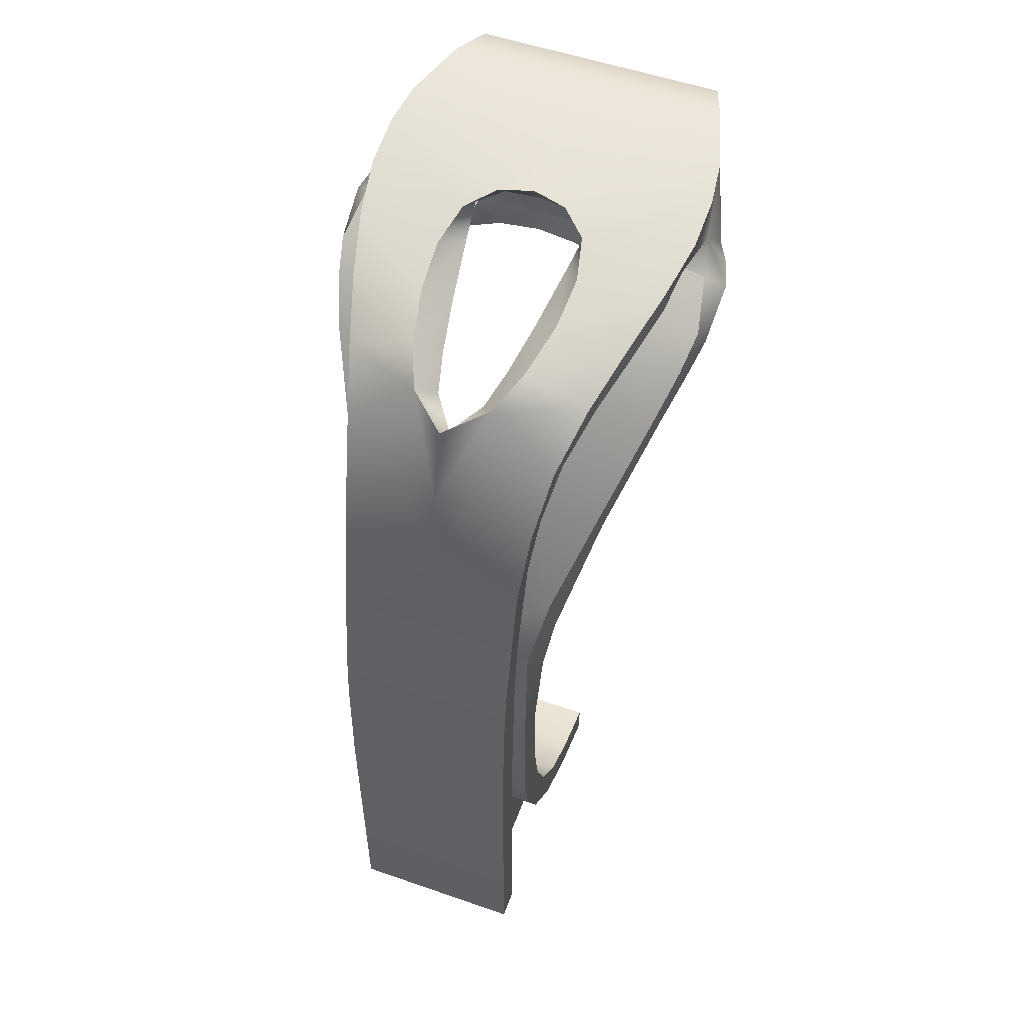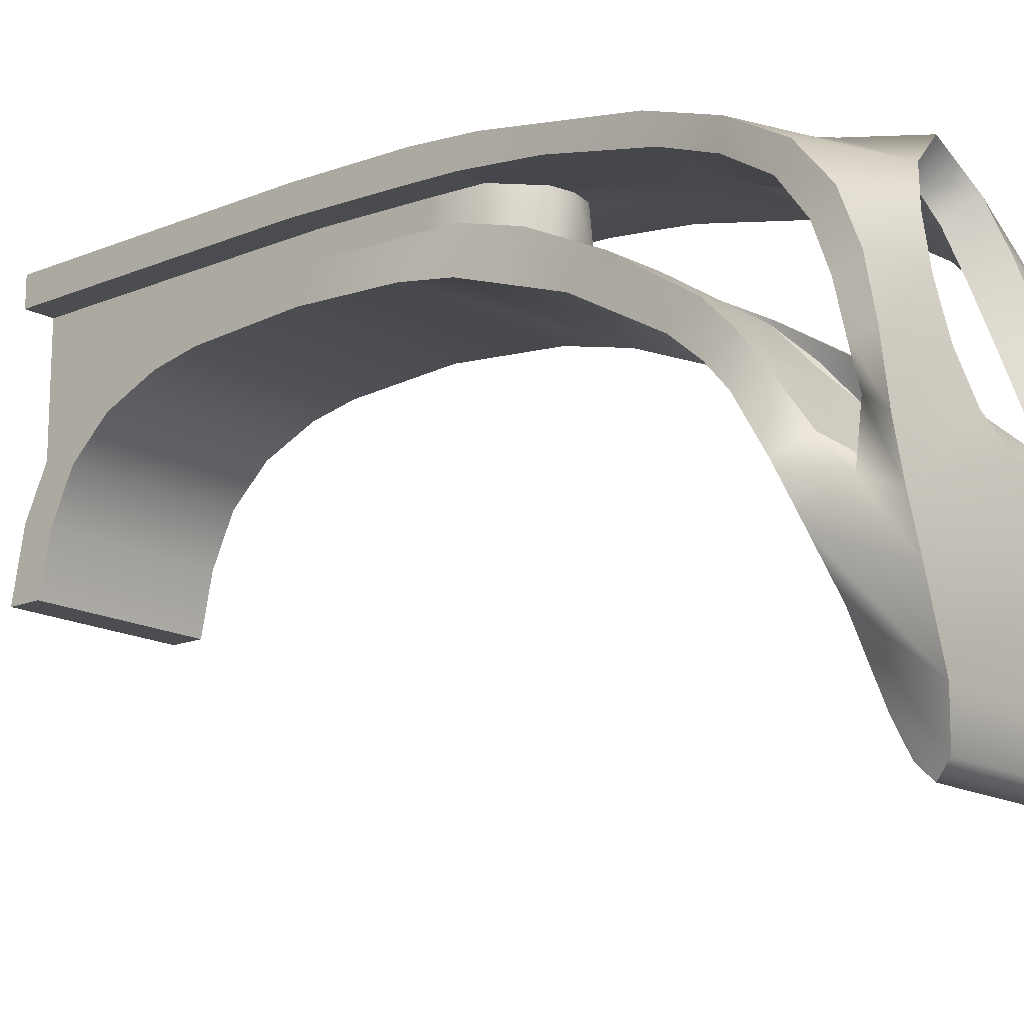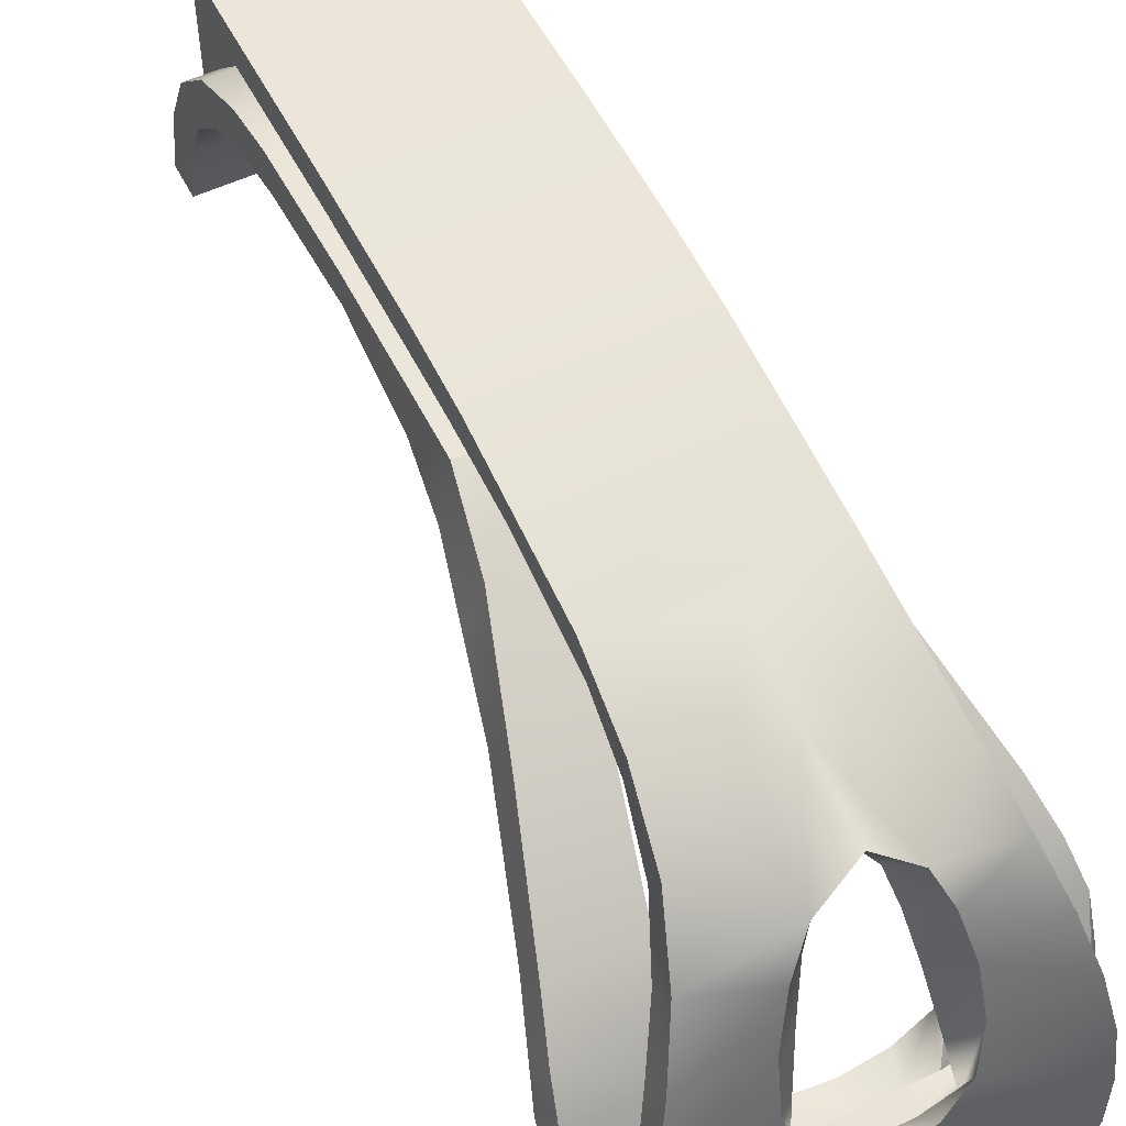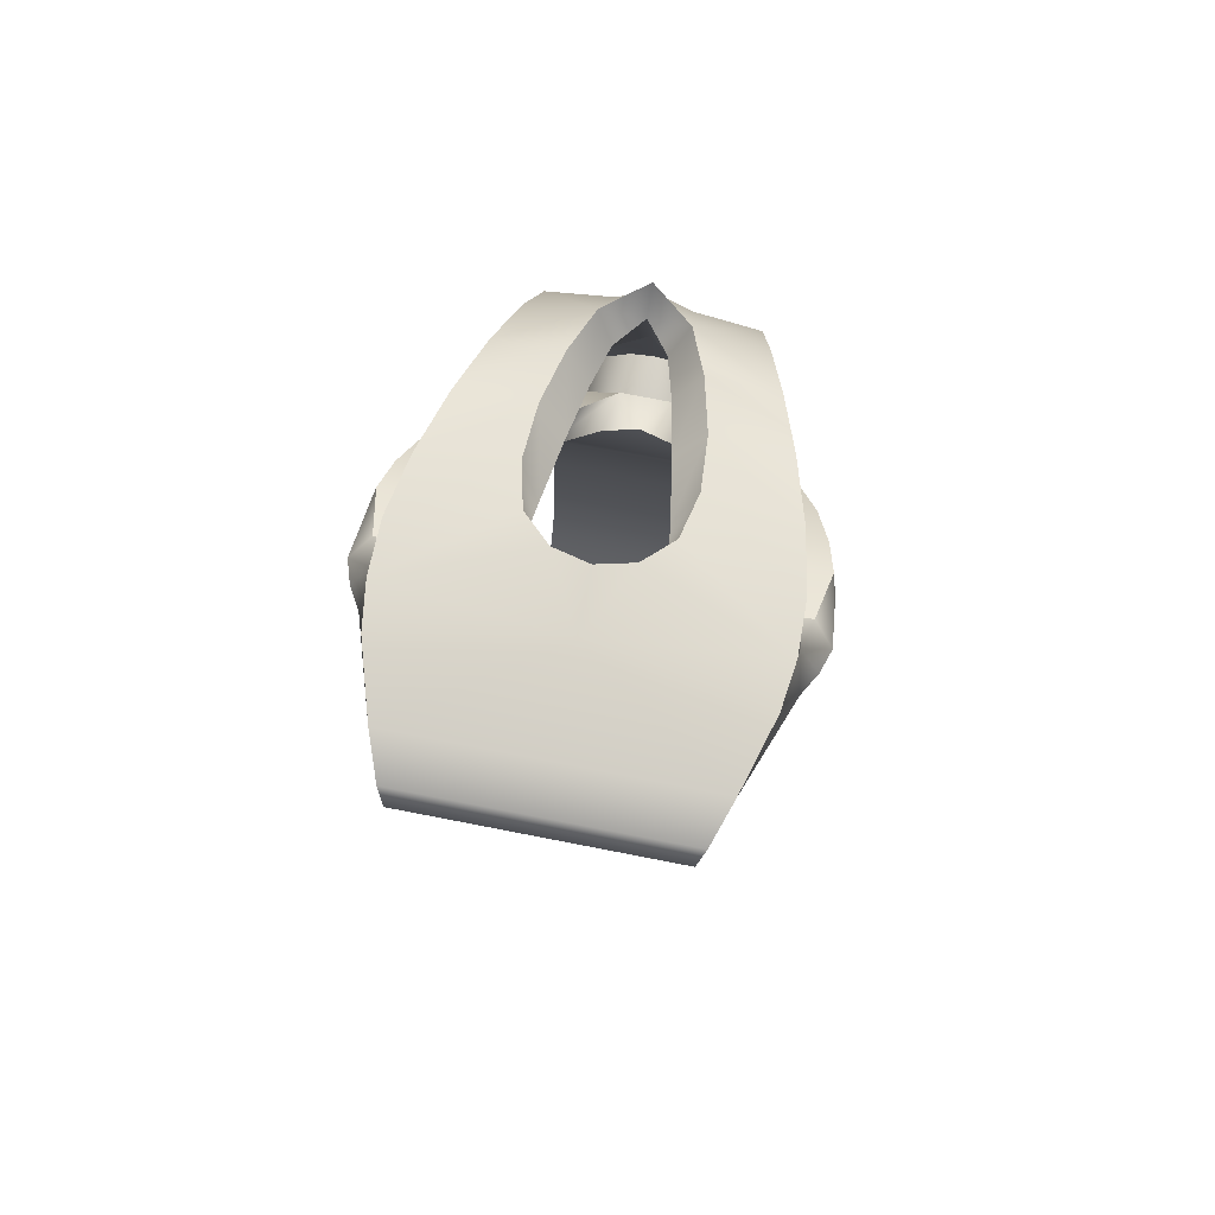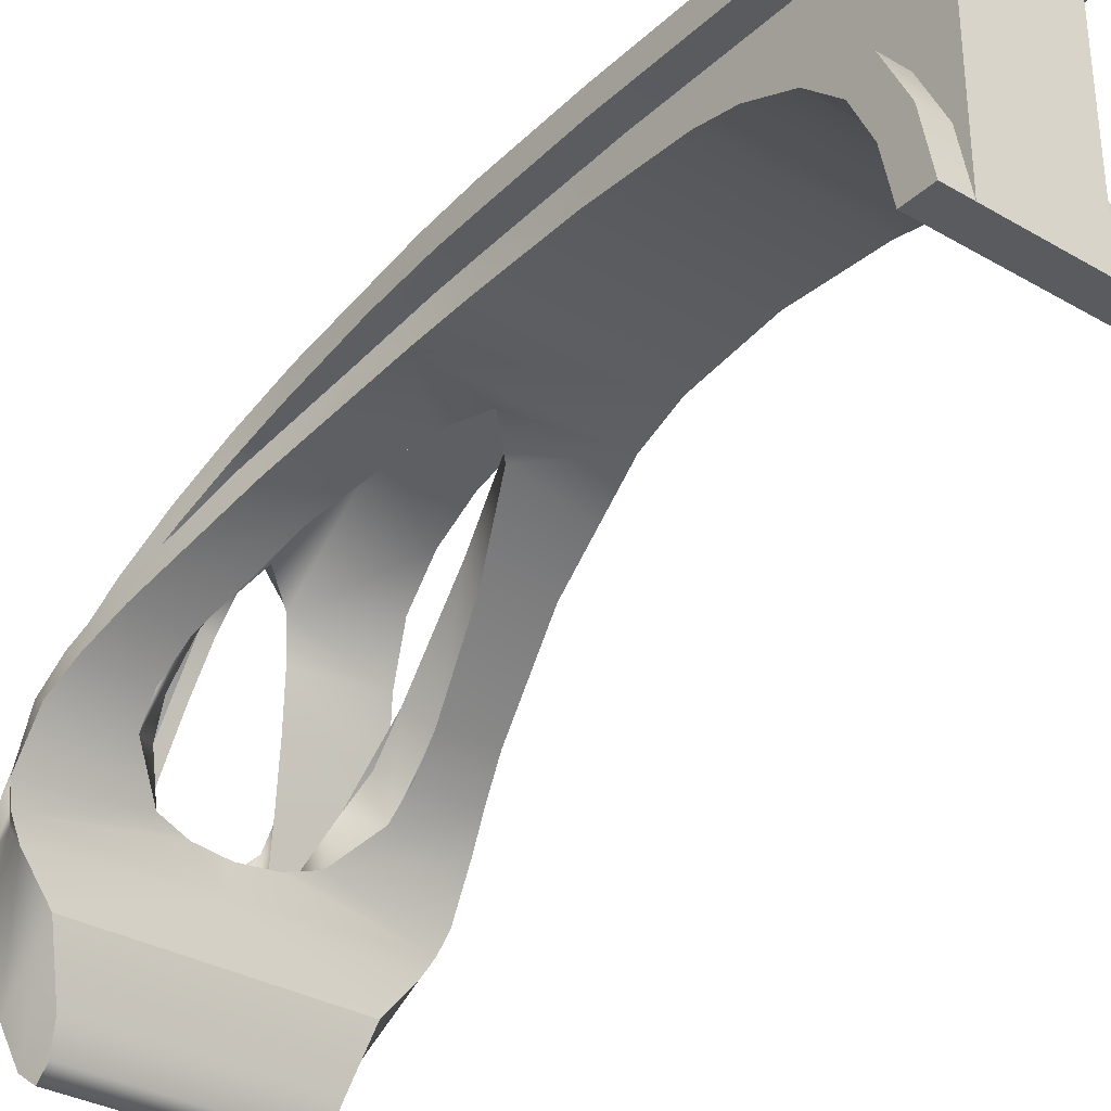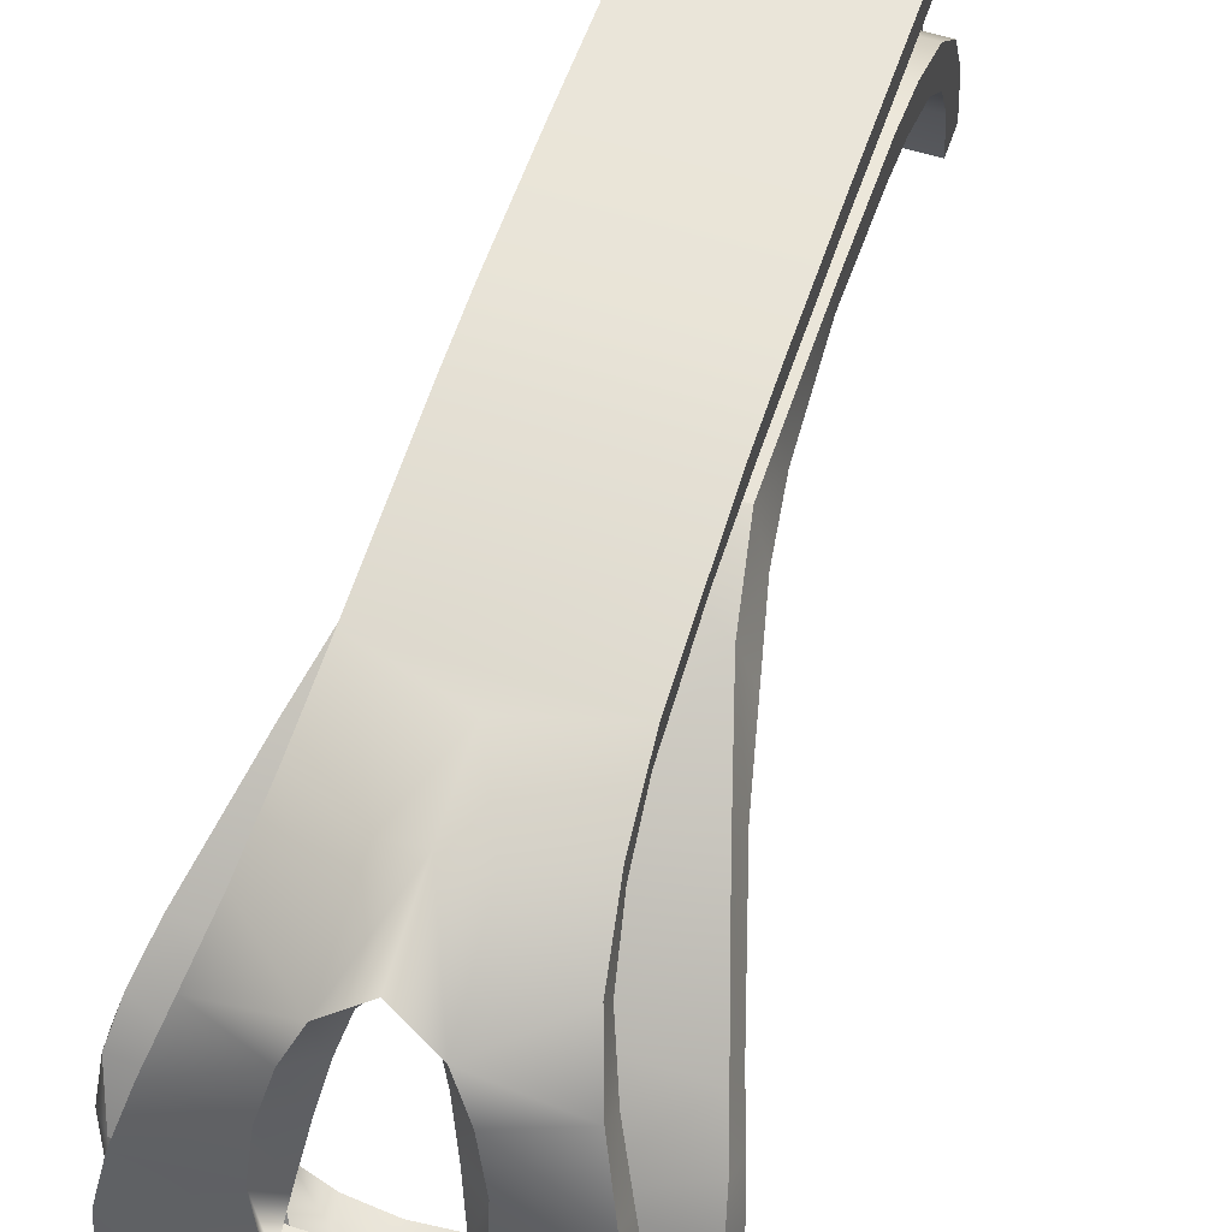
<metadata>
{"format":"obj","ext":"obj","renderer":"f3d","projection":"perspective","resolution":1024,"background":"white","views":[{"elev":54.3,"azim":20.2,"up":"+Y"},{"elev":-15.8,"azim":130.9,"up":"+Z"},{"elev":54.4,"azim":153.3,"up":"+Z"},{"elev":78.1,"azim":-169.1,"up":"+Y"},{"elev":-32.9,"azim":-38.7,"up":"+Z"},{"elev":57.1,"azim":-161.4,"up":"+Z"}]}
</metadata>
<code>
v  22.15 145.6 -69.49
v  25.37 145.4 -58.65
v  27.86 134.1 -54.1
v  22.68 134.7 -60.54
v  26.33 144.4 -51.61
v  26.23 143 -43.48
v  25.1 139 -40.83
v  26.74 139.1 -49.27
v  26.59 120.9 -26.96
v  26.81 116.8 -30.07
v  28.97 122.9 -34.83
v  28.53 126.7 -32.27
v  30.47 127.2 -39.25
v  29.58 130.9 -37.18
v  31.01 132.1 -47.16
v  28 135.6 -44.52
v  21.25 98.98 -19.85
v  21.22 104.4 -16.34
v  16.35 88.63 -8.204
v  18.71 88.17 -15.64
v  24.57 140.8 -34.26
v  24.47 137 -34.52
v  22 137.6 -24.73
v  22.3 134 -26.77
v  19.15 132.7 -15.67
v  16.66 125.6 -7.859
v  16.81 123.5 -11.56
v  19.46 129.6 -18.74
v  29.82 133.4 -50.72
v  11.83 132 -45.17
v  17.7 127.3 -39.06
v  18.28 123.2 -34.88
v  17.41 117.7 -30.18
v  6.139 134.3 -9.567
v  8.875 136.2 -16.35
v  10.76 138.4 -24.49
v  11.21 140.7 -32.64
v  9.642 142.6 -39.42
v  16.35 78.13 -11.72
v  0 83.61 -9.517
v  5.246 88.57 -12.29
v  12.09 102.4 -20.19
v  13.49 131.1 -37.2
v  14.54 126.7 -32.05
v  14.54 120.8 -26.75
v  9.631 137.4 -47.26
v  15.23 115.3 -6.374
v  3.657 130.5 -12.84
v  14.43 106.1 -2.822
v  0 105.7 -2.228
v  3.607 81.79 2.411
v  14.17 89.51 0.8405
v  10.7 103.5 -15.59
v  4.051 82.13 -4.031
v  8.236 137.8 -36.69
v  9.631 140.9 -46.73
v  6.802 134.9 -27.28
v  5.289 132.4 -19.12
v  0 128.9 -7.82
v  0 82.54 2.425
v  4.816 137.4 -47.26
v  6.346 133.1 -46.74
v  0 137.4 -47.26
v  0 133.5 -47.26
v  9.993 139.2 -47.07
v  5.561 119.9 -2.585
v  15.16 115.7 -2.08
v  0 108.3 1.791
v  14.42 104.2 2.005
v  18.87 141.7 -78.08
v  19.9 144.1 -76.02
v  19.56 137.2 -71.06
v  18.81 139.2 -75.79
v  14.17 76.72 -4.064
v  14.17 67.69 -3.652
v  15.04 68.22 -9.58
v  14.17 50.75 -3.074
v  14.17 50.83 -8.282
v  14.17 31.91 -3.675
v  14.17 33.17 -9.294
v  14.17 23.46 -5.342
v  14.17 25.78 -10.78
v  14.17 49.61 8.15
v  14.17 0 8.15
v  14.17 0 3.348
v  14.17 49.53 3.525
v  14.17 13.87 -9.877
v  14.17 17.13 -14.53
v  14.17 6.633 -17.06
v  14.17 10.96 -20.25
v  14.17 7.255 -27.98
v  14.17 2.065 -26.48
v  14.17 0 -37.17
v  14.17 5.334 -37.17
v  14.17 79.83 6.442
v  14.17 76.72 2.313
v  14.28 90.47 4.503
v  14.17 69.04 7.467
v  14.17 67.76 2.772
v  9.309 67.69 -3.652
v  9.309 67.76 2.772
v  9.309 49.53 3.525
v  9.309 50.75 -3.074
v  9.309 76.72 -4.064
v  9.309 76.72 2.313
v  9.309 2.065 -26.48
v  9.309 0 -37.17
v  9.309 6.633 -17.06
v  9.309 13.87 -9.877
v  9.309 23.46 -5.342
v  9.309 31.91 -3.675
v  9.309 0 3.348
v  -14.17 50.83 -8.282
v  -15.04 68.22 -9.58
v  -14.17 5.334 -37.17
v  -14.17 7.255 -27.98
v  -18.81 139.2 -75.79
v  -18.87 141.7 -78.08
v  0 132.7 -4.139
v  0 120.1 -1.006
v  5.472 143.7 -43.49
v  0 145 -54.32
v  0 144.1 -44.85
v  4.816 140.9 -46.73
v  0 140.9 -46.73
v  -14.17 17.13 -14.53
v  -14.17 25.78 -10.78
v  -14.17 33.17 -9.294
v  -19.9 144.1 -76.02
v  -22.15 145.6 -69.49
v  0 134 -51.91
v  -22.68 134.7 -60.54
v  -27.86 134.1 -54.1
v  4.944 139.2 -47.02
v  0 139.2 -47.01
v  0 82.13 -4.031
v  -14.42 104.2 2.005
v  -9.309 0 -37.17
v  -14.28 90.47 4.503
v  -14.17 79.83 6.442
v  -14.17 49.61 8.15
v  -14.17 0 8.15
v  -25.37 145.4 -58.65
v  -26.33 144.4 -51.61
v  -26.74 139.1 -49.27
v  -25.1 139 -40.83
v  -26.23 143 -43.48
v  -28.53 126.7 -32.27
v  -29.58 130.9 -37.18
v  -30.47 127.2 -39.25
v  -28.97 122.9 -34.83
v  -26.59 120.9 -26.96
v  -26.81 116.8 -30.07
v  -31.01 132.1 -47.16
v  -28 135.6 -44.52
v  -21.25 98.98 -19.85
v  -18.71 88.17 -15.64
v  -16.35 88.63 -8.204
v  -21.22 104.4 -16.34
v  -24.47 137 -34.52
v  -24.57 140.8 -34.26
v  -22.3 134 -26.77
v  -22 137.6 -24.73
v  -19.15 132.7 -15.67
v  -19.46 129.6 -18.74
v  -16.81 123.5 -11.56
v  -16.66 125.6 -7.859
v  -29.82 133.4 -50.72
v  -11.83 132 -45.17
v  -17.7 127.3 -39.06
v  -18.28 123.2 -34.88
v  -17.41 117.7 -30.18
v  -6.139 134.3 -9.567
v  -8.875 136.2 -16.35
v  -10.76 138.4 -24.49
v  -11.21 140.7 -32.64
v  -9.642 142.6 -39.42
v  -16.35 78.13 -11.72
v  -5.246 88.57 -12.29
v  -12.09 102.4 -20.19
v  -14.54 120.8 -26.75
v  -14.54 126.7 -32.05
v  -13.49 131.1 -37.2
v  -9.631 137.4 -47.26
v  -3.657 130.5 -12.84
v  -15.23 115.3 -6.374
v  -14.43 106.1 -2.822
v  -3.607 81.79 2.411
v  -14.17 89.51 0.8405
v  -4.051 82.13 -4.031
v  -10.7 103.5 -15.59
v  -9.631 140.9 -46.73
v  -8.236 137.8 -36.69
v  -6.802 134.9 -27.28
v  -5.289 132.4 -19.12
v  -4.816 137.4 -47.26
v  -6.346 133.1 -46.74
v  -9.993 139.2 -47.07
v  -15.16 115.7 -2.08
v  -5.561 119.9 -2.585
v  -19.56 137.2 -71.06
v  -14.17 69.04 7.467
v  -14.17 76.72 -4.064
v  -14.17 67.69 -3.652
v  -14.17 50.75 -3.074
v  -14.17 31.91 -3.675
v  -14.17 23.46 -5.342
v  -14.17 49.53 3.525
v  -14.17 0 3.348
v  -14.17 13.87 -9.877
v  -14.17 10.96 -20.25
v  -14.17 6.633 -17.06
v  -14.17 2.065 -26.48
v  -14.17 0 -37.17
v  -14.17 76.72 2.313
v  -14.17 67.76 2.772
v  -9.309 67.69 -3.652
v  -9.309 50.75 -3.074
v  -9.309 49.53 3.525
v  -9.309 67.76 2.772
v  -9.309 76.72 -4.064
v  -9.309 76.72 2.313
v  -9.309 2.065 -26.48
v  -9.309 6.633 -17.06
v  -9.309 13.87 -9.877
v  -9.309 23.46 -5.342
v  -9.309 31.91 -3.675
v  -9.309 0 3.348
v  -5.472 143.7 -43.49
v  -4.816 140.9 -46.73
v  -4.944 139.2 -47.02
g Lamp02
f 1 2 3 4
f 5 6 7 8
f 2 5 8 3
f 9 10 11 12
f 13 14 12 11
f 15 16 14 13
f 17 18 19 20
f 10 9 18 17
f 6 21 22 7
f 21 23 24 22
f 25 26 27 28
f 23 25 28 24
f 15 29 8 16
f 29 3 8
f 30 15 13 31
f 31 13 11 32
f 32 11 10 33
f 34 26 25 35
f 35 25 23 36
f 37 21 6 38
f 36 23 21 37
f 39 40 41 20
f 10 17 42 33
f 12 14 43 9
f 43 44 45 9
f 46 43 14 16
f 27 47 48
f 47 49 50 48
f 51 50 49 52
f 19 18 53 54
f 45 53 18 9
f 7 22 55 56
f 22 24 57 55
f 28 27 48 58
f 24 28 58 57
f 56 55 37 38
f 55 57 36 37
f 58 48 34 35
f 57 58 35 36
f 44 43 31 45
f 31 32 33 45
f 30 31 43 46
f 54 53 42 41
f 33 42 53 45
f 48 50 59
f 51 60 50
f 61 62 30 46
f 63 64 62 61
f 46 16 8 65
f 56 65 8 7
f 34 66 67 26
f 66 68 69 67
f 70 71 72 73
f 74 75 76 39
f 75 77 78 76
f 77 79 80 78
f 81 82 80 79
f 83 84 85 86
f 87 88 82 81
f 87 89 90 88
f 91 90 89 92
f 93 94 91 92
f 27 26 67 47
f 49 47 67 69
f 95 96 52 97
f 98 99 96 95
f 99 98 83 86
f 100 101 102 103
f 104 105 101 100
f 93 92 106 107
f 92 89 108 106
f 109 108 89 87
f 110 109 87 81
f 81 79 111 110
f 103 111 79 77
f 77 75 100 103
f 75 74 104 100
f 74 19 54 104
f 52 96 105 51
f 99 101 105 96
f 102 86 85 112
f 102 101 99 86
f 78 113 114 76
f 115 116 91 94
f 73 117 118 70
f 34 119 120 66
f 66 120 68
f 38 6 5 121
f 121 122 123
f 38 121 124 56
f 121 123 125 124
f 88 126 127 82
f 127 128 80 82
f 71 129 130 1
f 70 118 129 71
f 4 3 131 132
f 131 133 132
f 30 62 29 15
f 131 3 29 62
f 59 119 34 48
f 46 65 134 61
f 61 134 135 63
f 124 134 65 56
f 125 135 134 124
f 40 136 54 41
f 112 85 84
f 4 72 71 1
f 52 49 69 97
f 54 51 105 104
f 54 136 60 51
f 19 74 39 20
f 41 42 17 20
f 93 107 94
f 107 106 112
f 106 108 112
f 108 109 112
f 109 110 112
f 110 111 112
f 102 112 111 103
f 5 2 122 121
f 62 64 131
f 69 68 137
f 107 138 115 94
f 95 97 139 140
f 69 137 139 97
f 83 141 142 84
f 130 132 133 143
f 144 145 146 147
f 143 133 145 144
f 148 149 150 151
f 152 148 151 153
f 154 150 149 155
f 156 157 158 159
f 153 156 159 152
f 147 146 160 161
f 161 160 162 163
f 164 165 166 167
f 163 162 165 164
f 154 155 145 168
f 168 145 133
f 169 170 150 154
f 151 150 170 171
f 153 151 171 172
f 173 174 164 167
f 174 175 163 164
f 176 177 147 161
f 175 176 161 163
f 178 157 179 40
f 153 172 180 156
f 181 182 183 152
f 183 149 148 152
f 184 155 149 183
f 166 185 186
f 186 185 50 187
f 188 189 187 50
f 158 190 191 159
f 181 152 159 191
f 146 192 193 160
f 160 193 194 162
f 165 195 185 166
f 162 194 195 165
f 192 177 176 193
f 193 176 175 194
f 195 174 173 185
f 194 175 174 195
f 172 171 170 181
f 170 183 182 181
f 169 184 183 170
f 190 179 180 191
f 172 181 191 180
f 185 59 50
f 188 50 60
f 196 184 169 197
f 63 196 197 64
f 184 198 145 155
f 192 146 145 198
f 173 167 199 200
f 200 199 137 68
f 118 117 201 129
f 83 98 202 141
f 202 98 95 140
f 203 178 114 204
f 204 114 113 205
f 205 113 128 206
f 207 206 128 127
f 141 208 209 142
f 210 207 127 126
f 210 126 211 212
f 116 213 212 211
f 214 213 116 115
f 166 186 199 167
f 187 137 199 186
f 140 139 189 215
f 202 140 215 216
f 216 208 141 202
f 217 218 219 220
f 221 217 220 222
f 214 138 223 213
f 213 223 224 212
f 225 210 212 224
f 226 207 210 225
f 207 226 227 206
f 218 205 206 227
f 205 218 217 204
f 204 217 221 203
f 203 221 190 158
f 189 188 222 215
f 216 215 222 220
f 219 228 209 208
f 219 208 216 220
f 178 39 76 114
f 113 78 80 128
f 116 211 90 91
f 211 126 88 90
f 201 117 73 72
f 173 200 120 119
f 200 68 120
f 72 4 132 201
f 177 229 144 147
f 229 123 122
f 130 143 122 1
f 122 2 1
f 177 192 230 229
f 229 230 125 123
f 169 154 168 197
f 131 197 168 133
f 59 185 173 119
f 184 196 231 198
f 196 63 135 231
f 230 192 198 231
f 125 230 231 135
f 40 179 190 136
f 132 130 129 201
f 189 139 137 187
f 190 221 222 188
f 190 188 60 136
f 158 157 178 203
f 179 157 156 180
f 178 40 39
f 115 138 214
f 228 223 138
f 228 224 223
f 228 225 224
f 228 226 225
f 228 227 226
f 219 218 227 228
f 144 229 122 143
f 197 131 64
f 112 228 138 107
f 209 228 84 142
f 228 112 84

</code>
